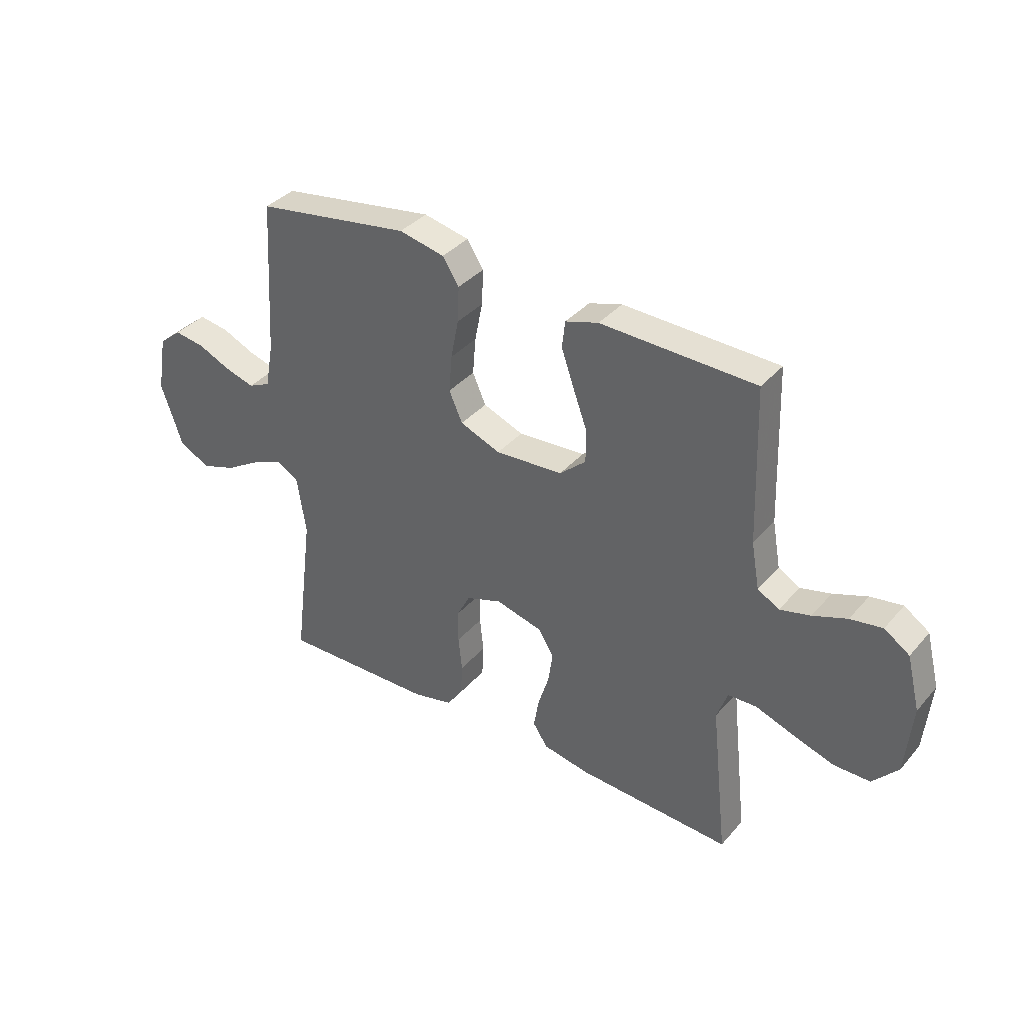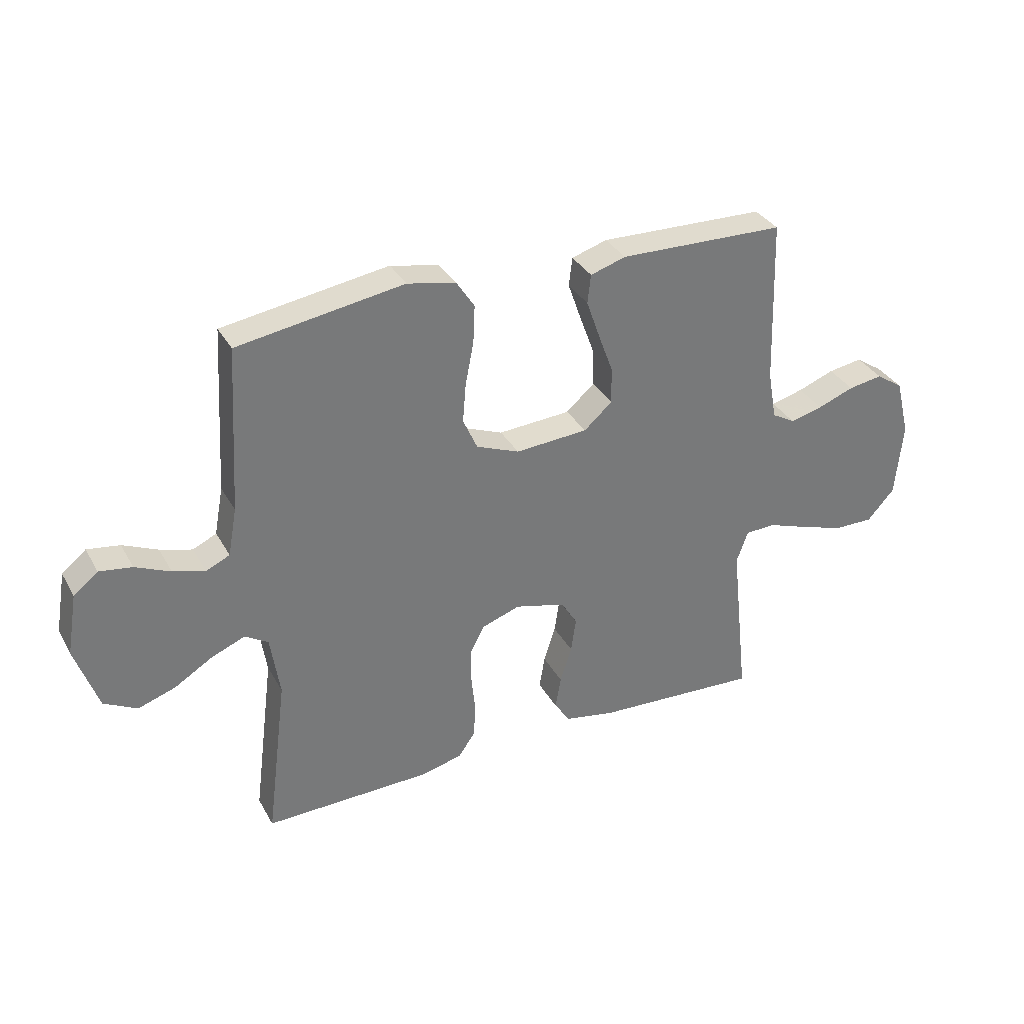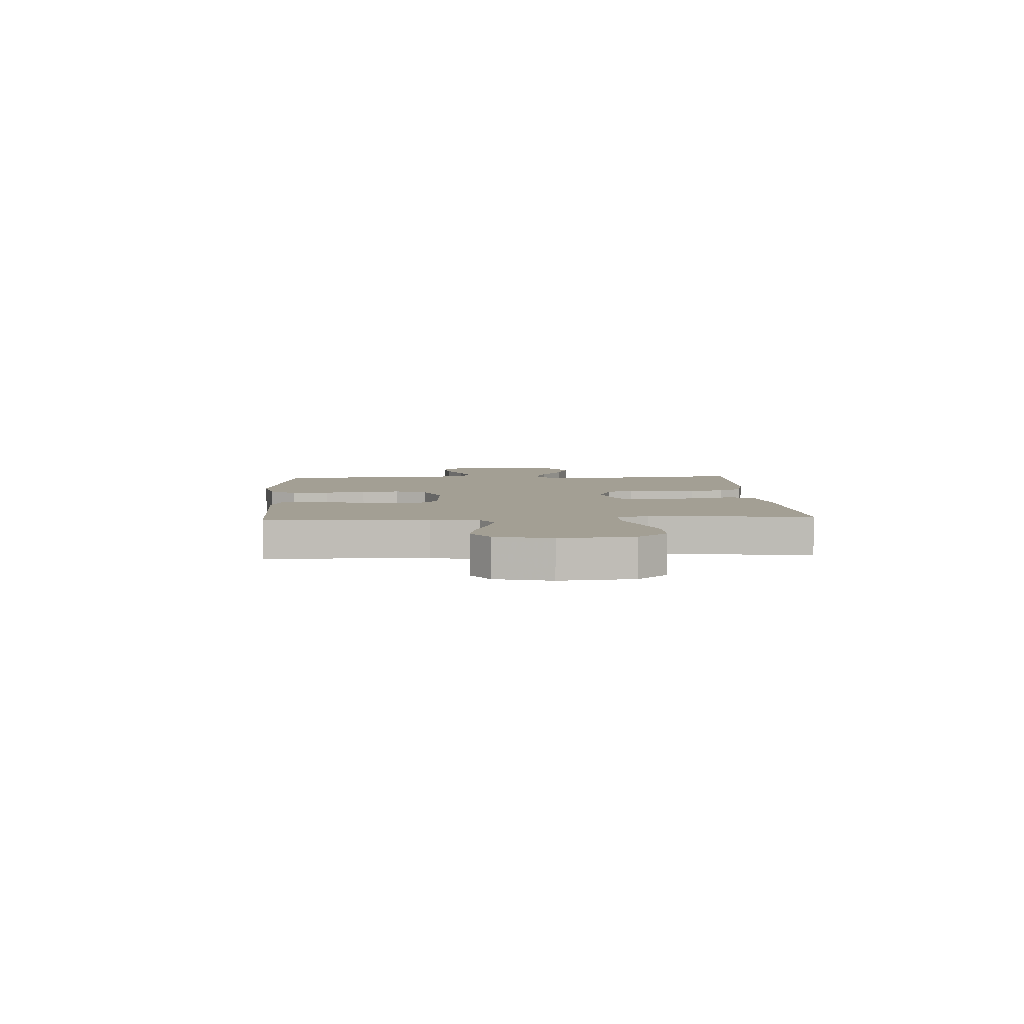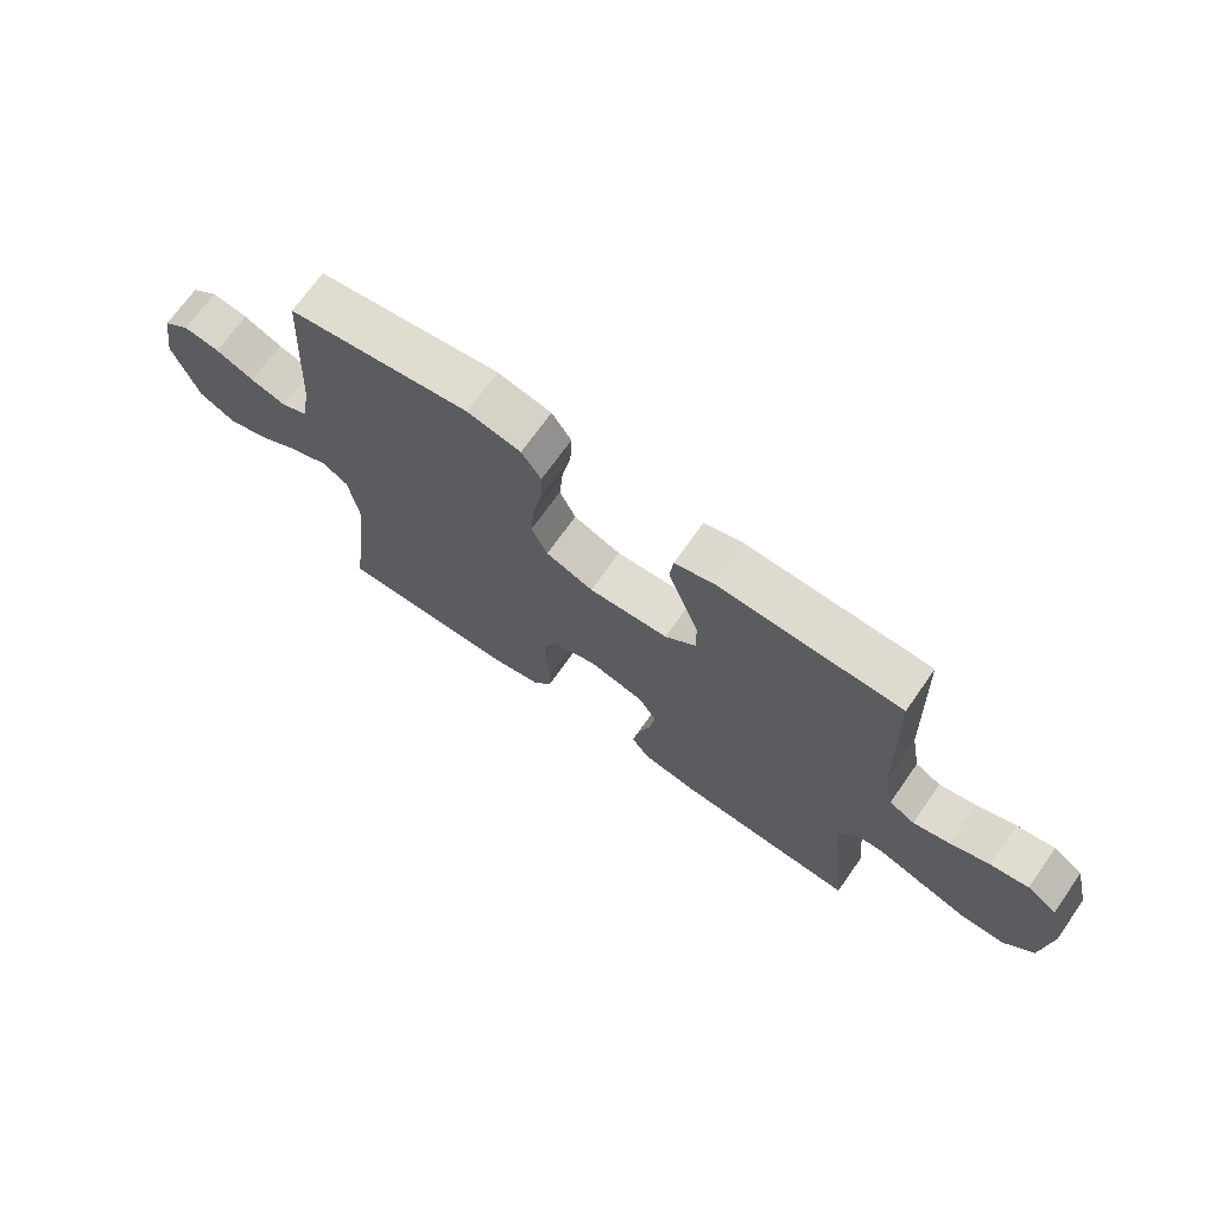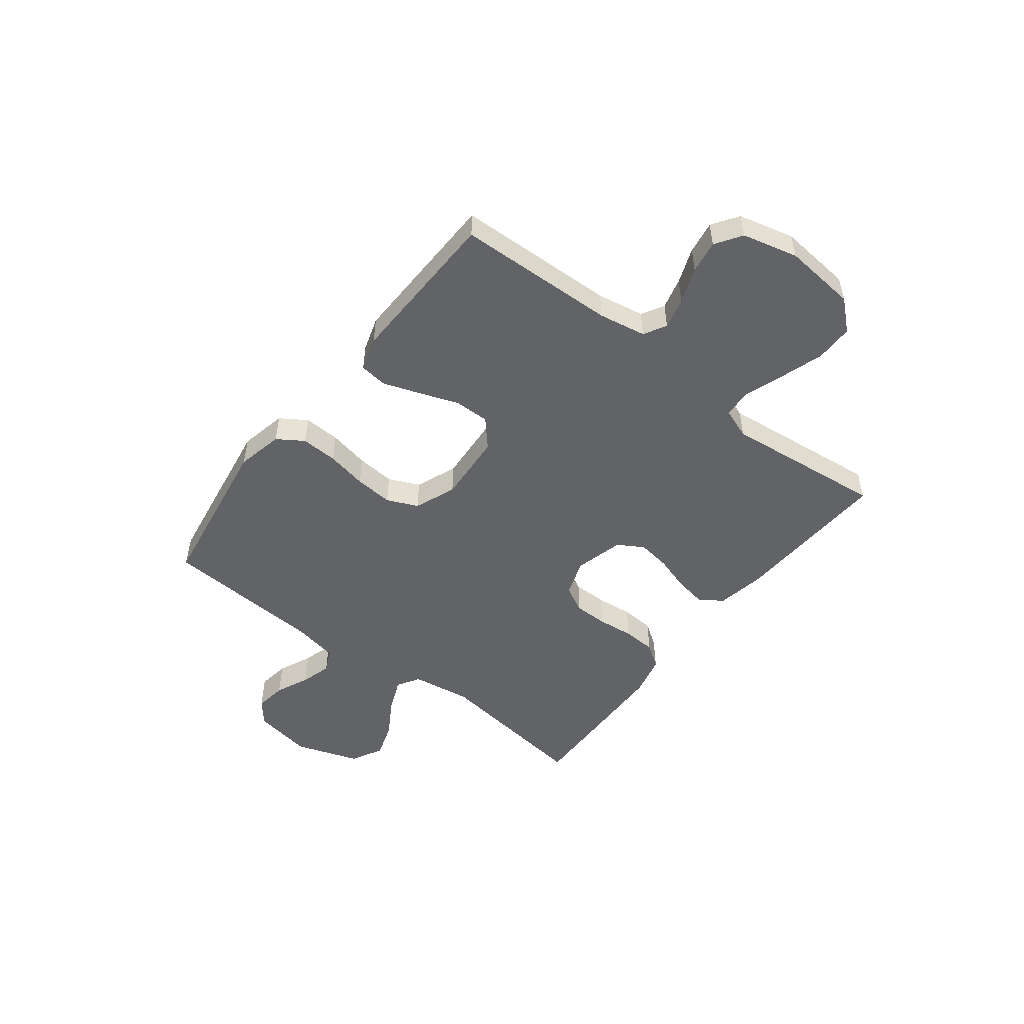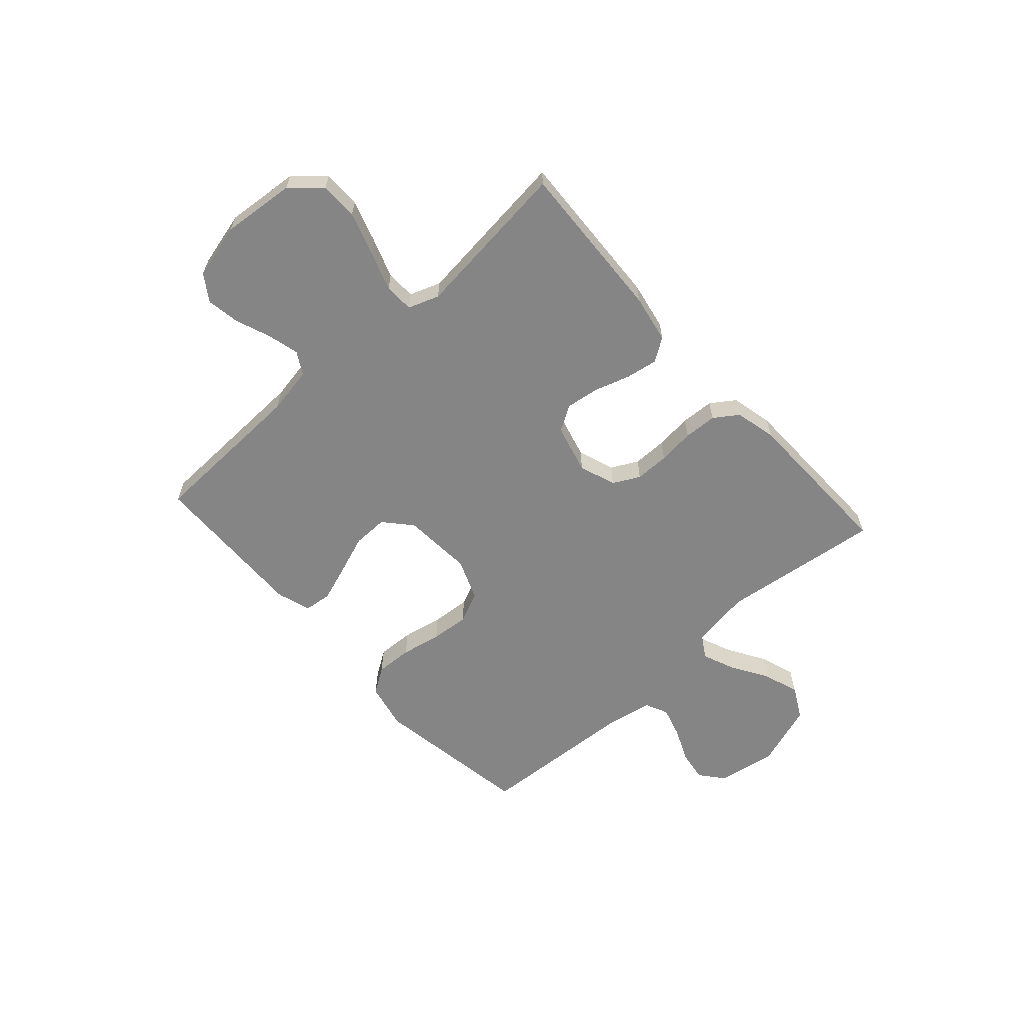
<metadata>
{"format":"obj","ext":"obj","renderer":"f3d","projection":"perspective","resolution":1024,"background":"white","views":[{"elev":36.7,"azim":35.3,"up":"+Z"},{"elev":33.8,"azim":-25.4,"up":"+Z"},{"elev":5.4,"azim":86.7,"up":"+Y"},{"elev":70.2,"azim":35.1,"up":"+Z"},{"elev":-50.8,"azim":52.3,"up":"+Y"},{"elev":-61.7,"azim":132.0,"up":"+Y"}]}
</metadata>
<code>
v -0.5 0.07 -0.5
v -0.462 0.07 -0.2
v -0.479 0.07 -0.088
v -0.521 0.07 -0.062
v -0.582 0.07 -0.087
v -0.651 0.07 -0.129
v -0.719 0.07 -0.152
v -0.779 0.07 -0.12
v -0.82 0.07 0
v -0.801 0.07 0.111
v -0.757 0.07 0.147
v -0.698 0.07 0.138
v -0.635 0.07 0.11
v -0.577 0.07 0.093
v -0.534 0.07 0.113
v -0.518 0.07 0.2
v -0.5 0.07 0.5
v -0.2 0.07 0.547
v -0.112 0.07 0.528
v -0.08 0.07 0.479
v -0.083 0.07 0.41
v -0.098 0.07 0.334
v -0.104 0.07 0.262
v -0.078 0.07 0.204
v 0 0.07 0.173
v 0.131 0.07 0.182
v 0.182 0.07 0.227
v 0.181 0.07 0.293
v 0.154 0.07 0.367
v 0.13 0.07 0.436
v 0.136 0.07 0.488
v 0.2 0.07 0.508
v 0.5 0.07 0.5
v 0.51 0.07 0.2
v 0.526 0.07 0.111
v 0.568 0.07 0.087
v 0.627 0.07 0.102
v 0.693 0.07 0.127
v 0.755 0.07 0.137
v 0.804 0.07 0.104
v 0.83 0.07 0
v 0.817 0.07 -0.137
v 0.768 0.07 -0.192
v 0.697 0.07 -0.192
v 0.617 0.07 -0.166
v 0.543 0.07 -0.14
v 0.488 0.07 -0.142
v 0.467 0.07 -0.2
v 0.5 0.07 -0.5
v 0.2 0.07 -0.484
v 0.11 0.07 -0.467
v 0.081 0.07 -0.424
v 0.091 0.07 -0.364
v 0.112 0.07 -0.298
v 0.121 0.07 -0.235
v 0.092 0.07 -0.187
v 0 0.07 -0.163
v -0.069 0.07 -0.187
v -0.095 0.07 -0.237
v -0.095 0.07 -0.301
v -0.088 0.07 -0.369
v -0.091 0.07 -0.431
v -0.122 0.07 -0.476
v -0.2 0.07 -0.494
v -0.5 0 -0.5
v -0.462 0 -0.2
v -0.479 0 -0.088
v -0.521 0 -0.062
v -0.582 0 -0.087
v -0.651 0 -0.129
v -0.719 0 -0.152
v -0.779 0 -0.12
v -0.82 0 0
v -0.801 0 0.111
v -0.757 0 0.147
v -0.698 0 0.138
v -0.635 0 0.11
v -0.577 0 0.093
v -0.534 0 0.113
v -0.518 0 0.2
v -0.5 0 0.5
v -0.2 0 0.547
v -0.112 0 0.528
v -0.08 0 0.479
v -0.083 0 0.41
v -0.098 0 0.334
v -0.104 0 0.262
v -0.078 0 0.204
v 0 0 0.173
v 0.131 0 0.182
v 0.182 0 0.227
v 0.181 0 0.293
v 0.154 0 0.367
v 0.13 0 0.436
v 0.136 0 0.488
v 0.2 0 0.508
v 0.5 0 0.5
v 0.51 0 0.2
v 0.526 0 0.111
v 0.568 0 0.087
v 0.627 0 0.102
v 0.693 0 0.127
v 0.755 0 0.137
v 0.804 0 0.104
v 0.83 0 0
v 0.817 0 -0.137
v 0.768 0 -0.192
v 0.697 0 -0.192
v 0.617 0 -0.166
v 0.543 0 -0.14
v 0.488 0 -0.142
v 0.467 0 -0.2
v 0.5 0 -0.5
v 0.2 0 -0.484
v 0.11 0 -0.467
v 0.081 0 -0.424
v 0.091 0 -0.364
v 0.112 0 -0.298
v 0.121 0 -0.235
v 0.092 0 -0.187
v 0 0 -0.163
v -0.069 0 -0.187
v -0.095 0 -0.237
v -0.095 0 -0.301
v -0.088 0 -0.369
v -0.091 0 -0.431
v -0.122 0 -0.476
v -0.2 0 -0.494
f 63 64 1 2
f 60 61 62 63
f 59 60 63 2
f 58 59 2 3
f 57 58 3 4
f 51 52 53 54
f 51 54 55
f 48 49 50 51
f 47 48 51 55
f 43 44 45 46
f 41 42 43 46
f 41 46 47
f 37 38 39 40
f 36 37 40 41
f 31 32 33 34
f 31 34 35
f 28 29 30 31
f 28 31 35
f 27 28 35 36
f 19 20 21 22
f 19 22 23
f 16 17 18 19
f 15 16 19 23
f 14 15 23 24
f 10 11 12 13
f 10 13 14
f 9 10 14
f 5 6 7 8
f 4 5 8 9
f 57 4 9 14
f 41 47 55 56
f 36 41 56 57
f 26 27 36 57
f 25 26 57 14
f 14 24 25
f 66 65 128 127
f 127 126 125 124
f 66 127 124 123
f 67 66 123 122
f 68 67 122 121
f 118 117 116 115
f 119 118 115
f 115 114 113 112
f 119 115 112 111
f 110 109 108 107
f 110 107 106 105
f 111 110 105
f 104 103 102 101
f 105 104 101 100
f 98 97 96 95
f 99 98 95
f 95 94 93 92
f 99 95 92
f 100 99 92 91
f 86 85 84 83
f 87 86 83
f 83 82 81 80
f 87 83 80 79
f 88 87 79 78
f 77 76 75 74
f 78 77 74
f 78 74 73
f 72 71 70 69
f 73 72 69 68
f 78 73 68 121
f 120 119 111 105
f 121 120 105 100
f 121 100 91 90
f 78 121 90 89
f 89 88 78
f 1 65 66 2
f 2 66 67 3
f 3 67 68 4
f 4 68 69 5
f 5 69 70 6
f 6 70 71 7
f 7 71 72 8
f 8 72 73 9
f 9 73 74 10
f 10 74 75 11
f 11 75 76 12
f 12 76 77 13
f 13 77 78 14
f 14 78 79 15
f 15 79 80 16
f 16 80 81 17
f 17 81 82 18
f 18 82 83 19
f 19 83 84 20
f 20 84 85 21
f 21 85 86 22
f 22 86 87 23
f 23 87 88 24
f 24 88 89 25
f 25 89 90 26
f 26 90 91 27
f 27 91 92 28
f 28 92 93 29
f 29 93 94 30
f 30 94 95 31
f 31 95 96 32
f 32 96 97 33
f 33 97 98 34
f 34 98 99 35
f 35 99 100 36
f 36 100 101 37
f 37 101 102 38
f 38 102 103 39
f 39 103 104 40
f 40 104 105 41
f 41 105 106 42
f 42 106 107 43
f 43 107 108 44
f 44 108 109 45
f 45 109 110 46
f 46 110 111 47
f 47 111 112 48
f 48 112 113 49
f 49 113 114 50
f 50 114 115 51
f 51 115 116 52
f 52 116 117 53
f 53 117 118 54
f 54 118 119 55
f 55 119 120 56
f 56 120 121 57
f 57 121 122 58
f 58 122 123 59
f 59 123 124 60
f 60 124 125 61
f 61 125 126 62
f 62 126 127 63
f 63 127 128 64
f 64 128 65 1

</code>
